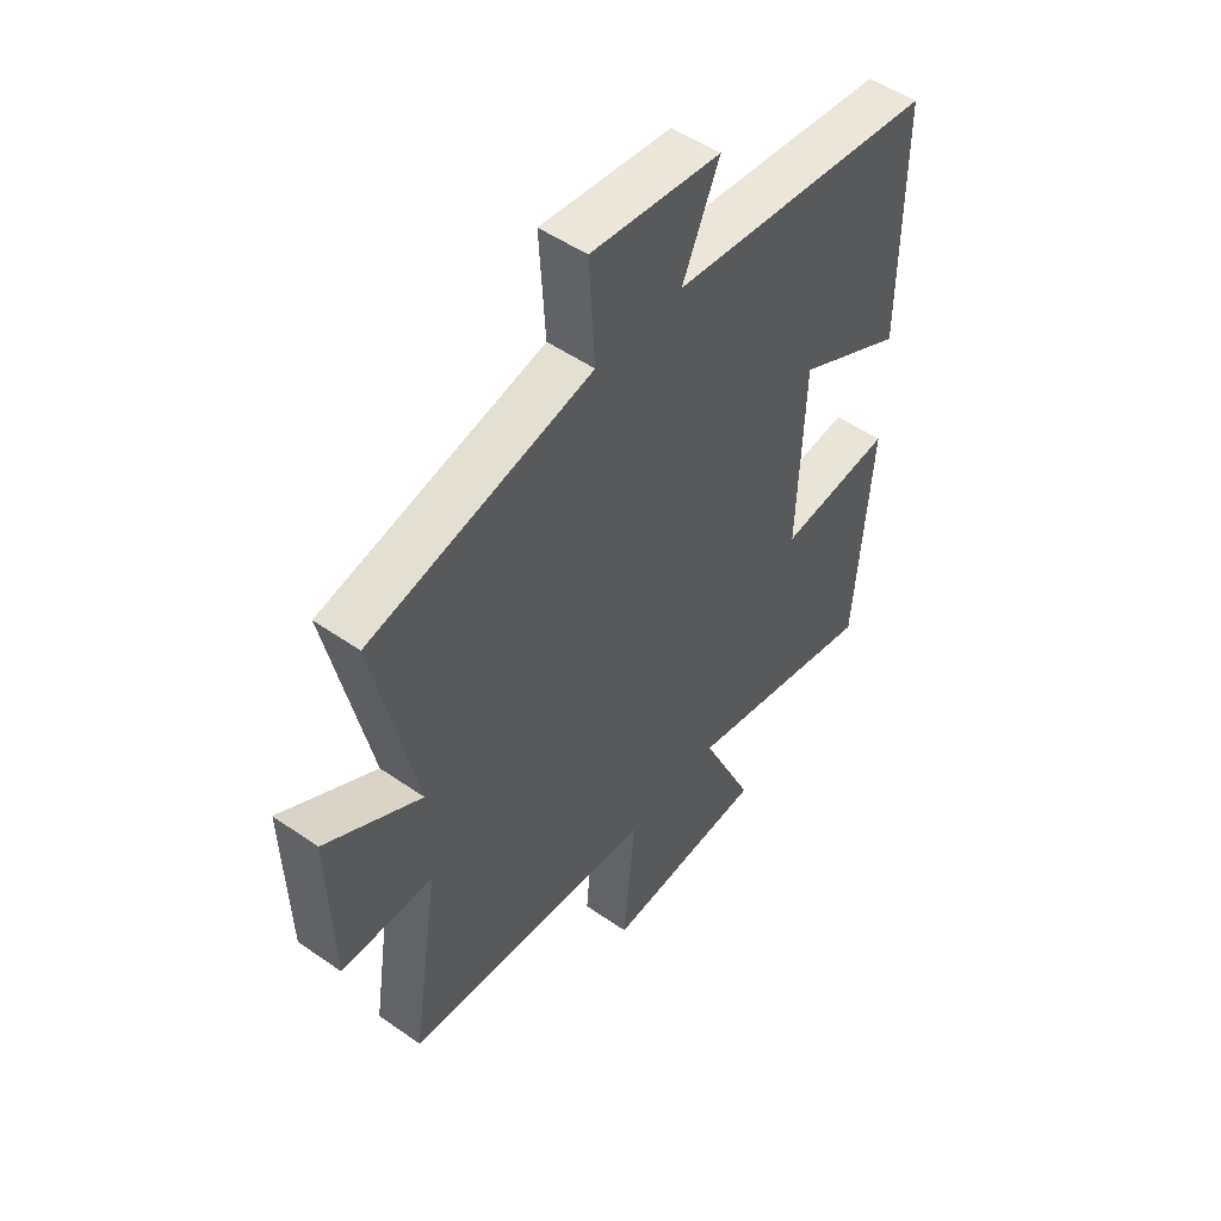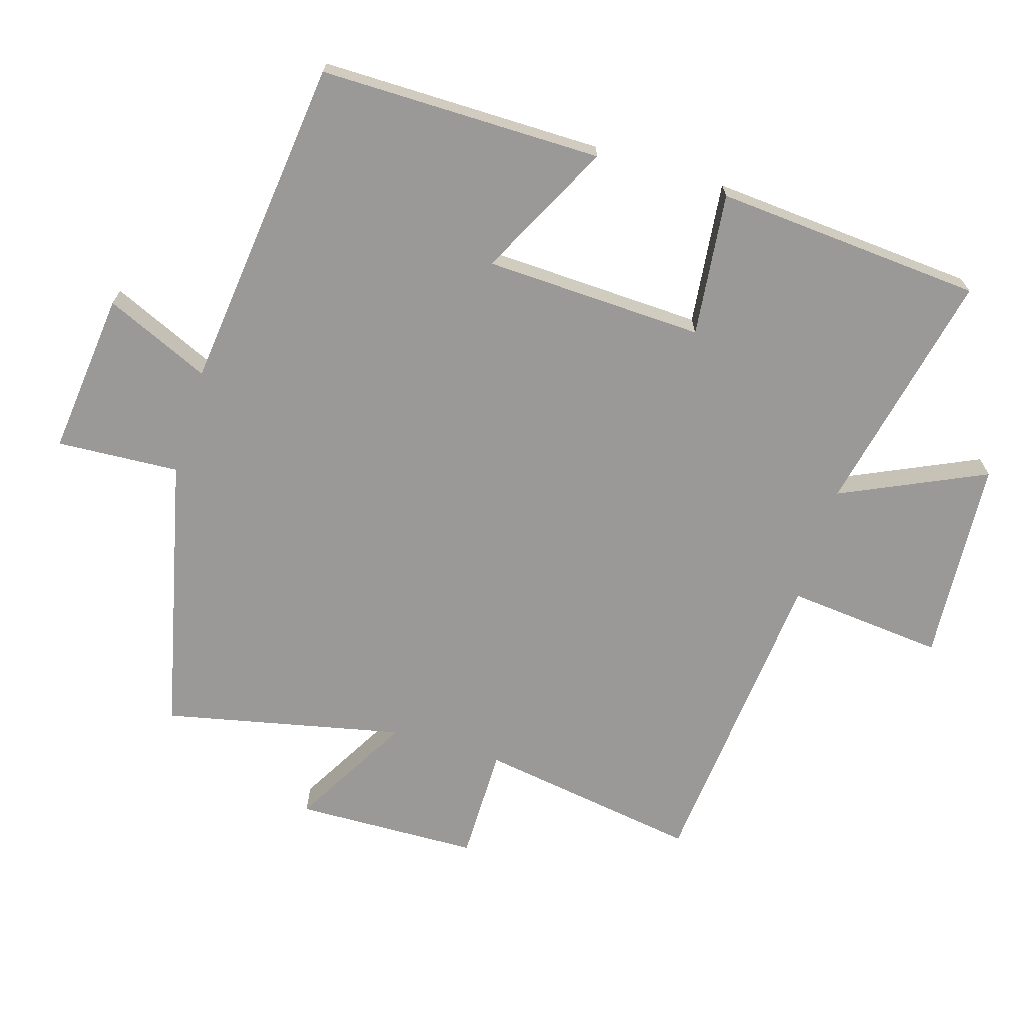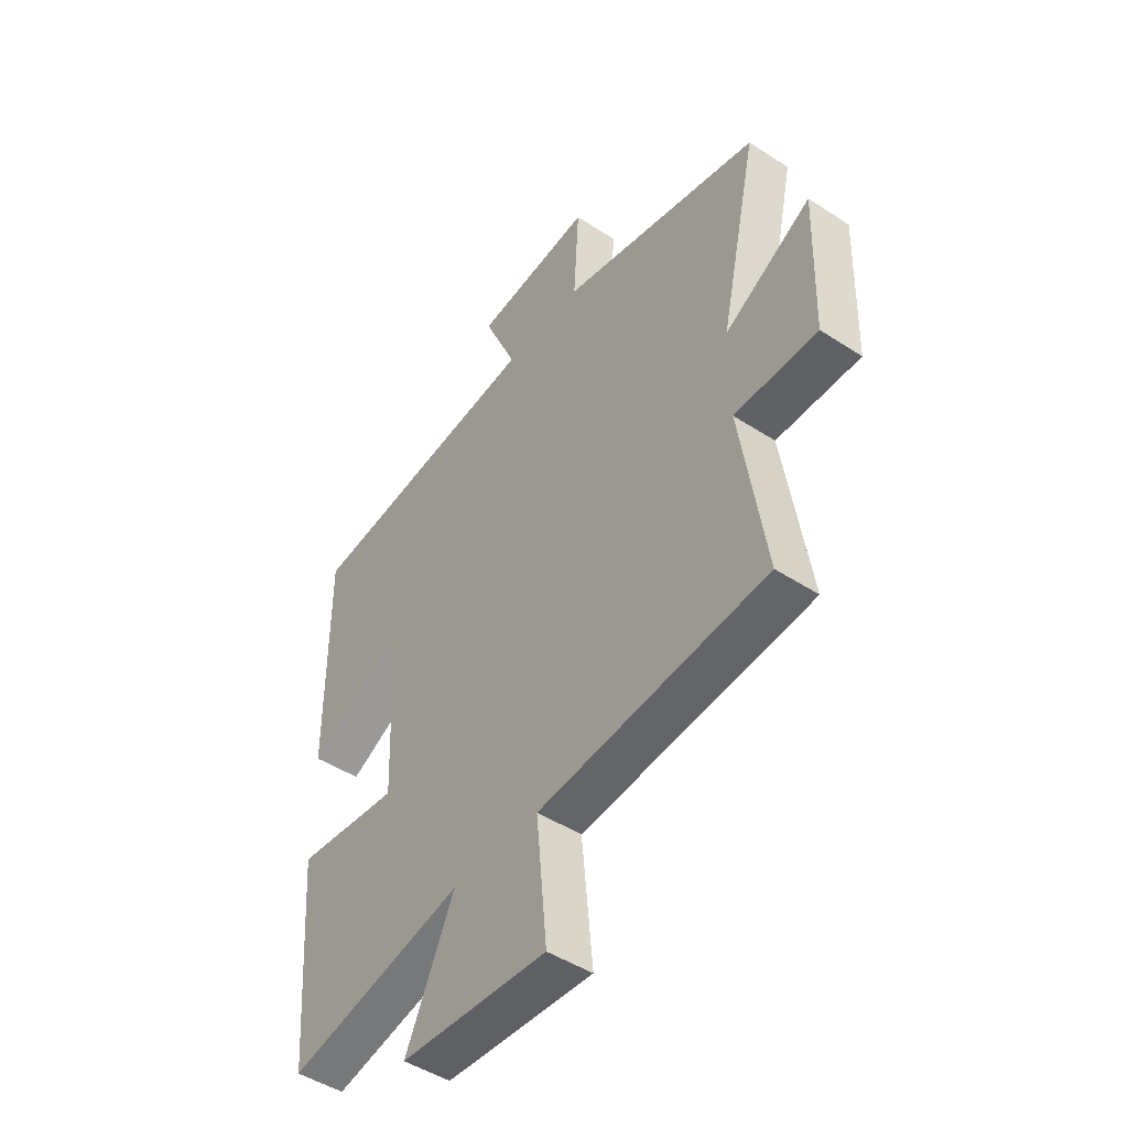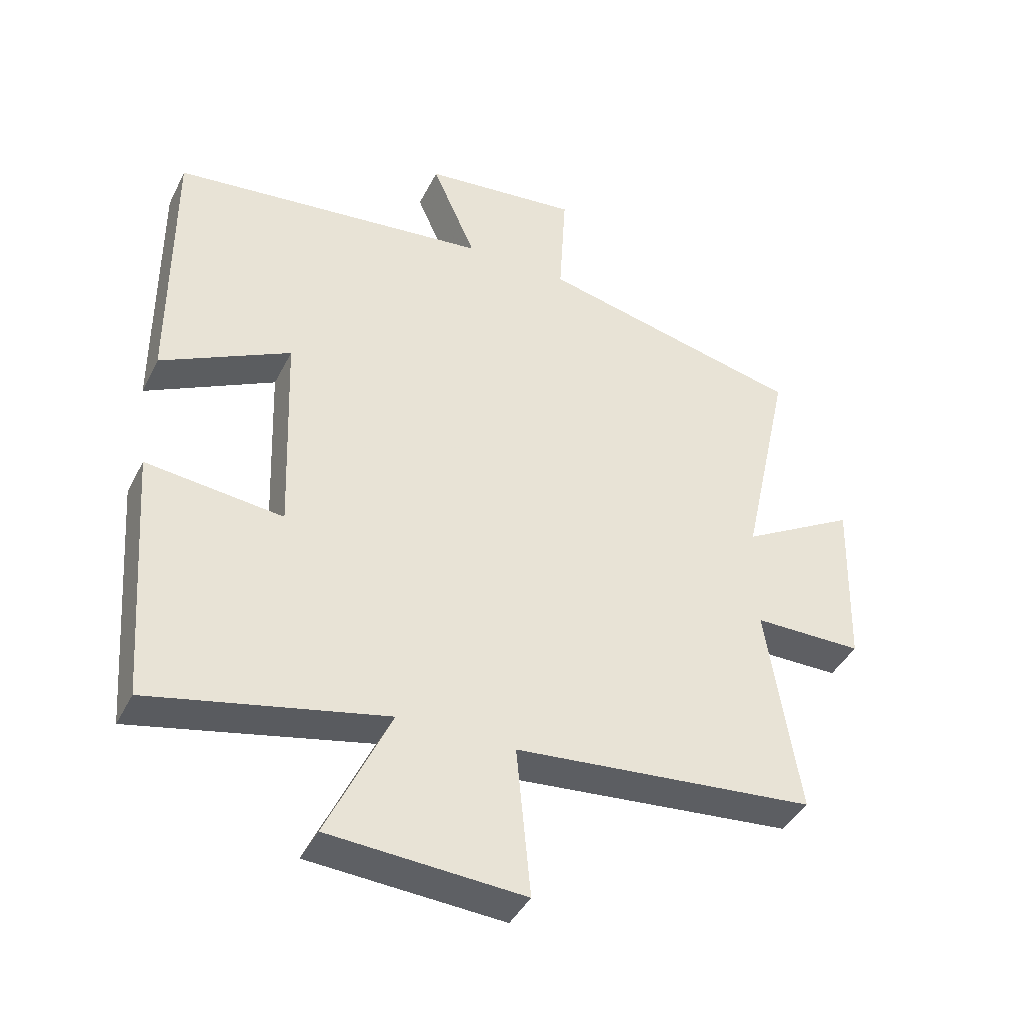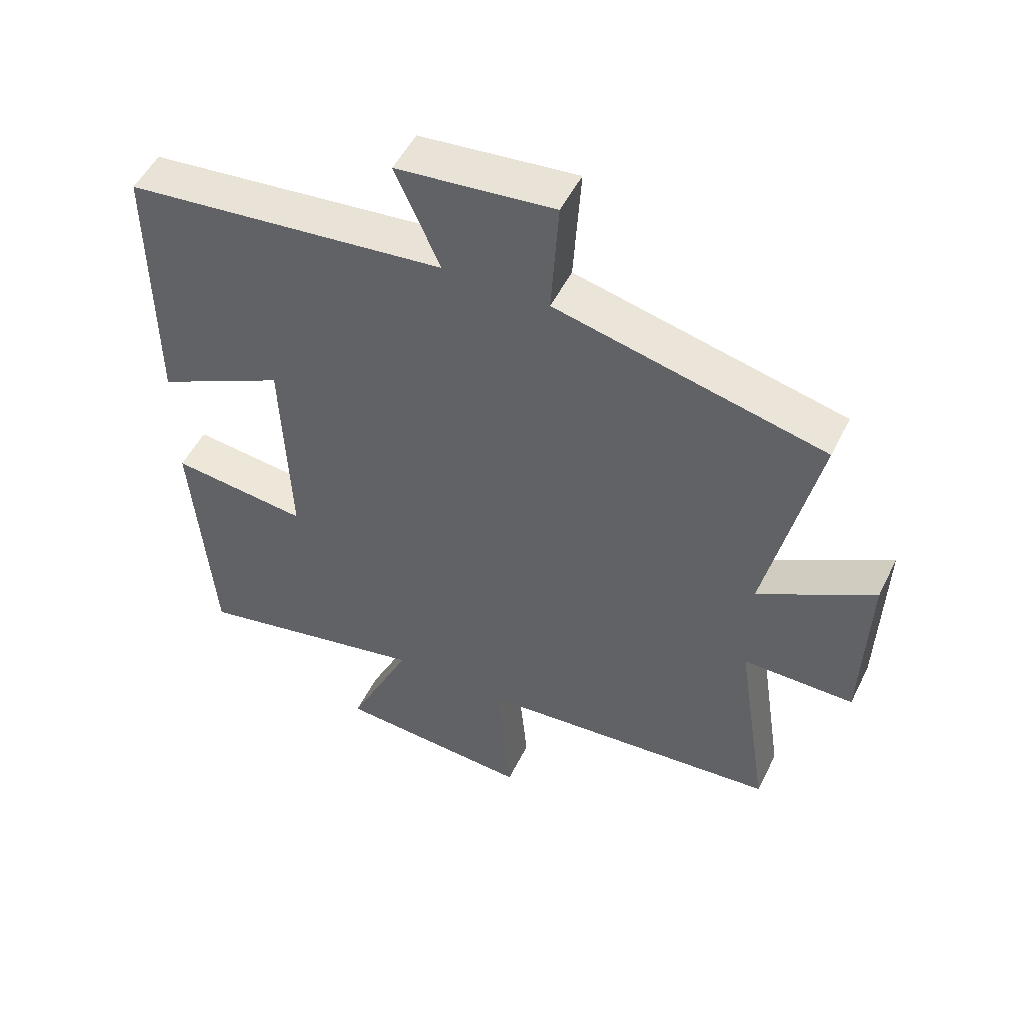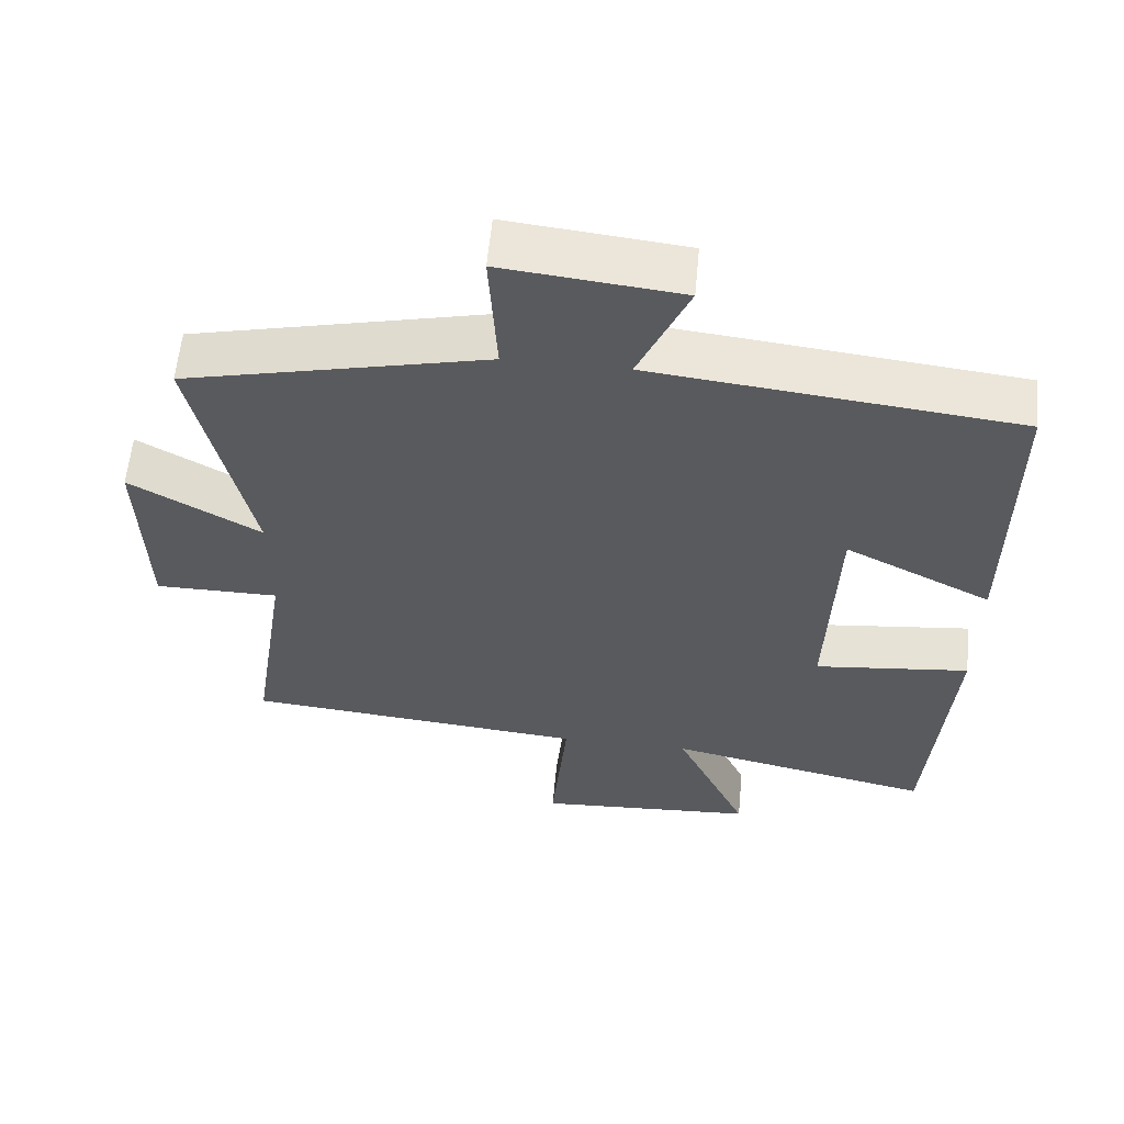
<metadata>
{"format":"obj","ext":"obj","renderer":"f3d","projection":"perspective","resolution":1024,"background":"white","views":[{"elev":50.5,"azim":-52.6,"up":"+Z"},{"elev":-69.1,"azim":72.9,"up":"+Y"},{"elev":-47.1,"azim":-126.4,"up":"+Z"},{"elev":-41.5,"azim":155.1,"up":"+Z"},{"elev":51.5,"azim":-154.2,"up":"+Z"},{"elev":58.9,"azim":5.4,"up":"+Z"}]}
</metadata>
<code>
v 0.501 0.07 0.445
v 0.5 0.07 0.023
v 0.298 0.07 0.125
v 0.286 0.07 -0.203
v 0.5 0.07 -0.179
v 0.47 0.07 -0.579
v 0.103 0.07 -0.5
v 0.203 0.07 -0.715
v -0.101 0.07 -0.735
v -0.079 0.07 -0.5
v -0.551 0.07 -0.457
v -0.5 0.07 -0.126
v -0.671 0.07 -0.126
v -0.679 0.07 0.148
v -0.5 0.07 0.046
v -0.578 0.07 0.403
v -0.163 0.07 0.5
v -0.174 0.07 0.683
v 0.07 0.07 0.657
v 0.001 0.07 0.5
v 0.501 0 0.445
v 0.5 0 0.023
v 0.298 0 0.125
v 0.286 0 -0.203
v 0.5 0 -0.179
v 0.47 0 -0.579
v 0.103 0 -0.5
v 0.203 0 -0.715
v -0.101 0 -0.735
v -0.079 0 -0.5
v -0.551 0 -0.457
v -0.5 0 -0.126
v -0.671 0 -0.126
v -0.679 0 0.148
v -0.5 0 0.046
v -0.578 0 0.403
v -0.163 0 0.5
v -0.174 0 0.683
v 0.07 0 0.657
v 0.001 0 0.5
f 17 18 19 20
f 15 16 17 20
f 15 20 1
f 12 13 14 15
f 12 15 1
f 10 11 12
f 7 8 9 10
f 7 10 12
f 4 5 6 7
f 3 4 7 12
f 1 2 3
f 1 3 12
f 40 39 38 37
f 40 37 36 35
f 21 40 35
f 35 34 33 32
f 21 35 32
f 32 31 30
f 30 29 28 27
f 32 30 27
f 27 26 25 24
f 32 27 24 23
f 23 22 21
f 32 23 21
f 1 21 22 2
f 2 22 23 3
f 3 23 24 4
f 4 24 25 5
f 5 25 26 6
f 6 26 27 7
f 7 27 28 8
f 8 28 29 9
f 9 29 30 10
f 10 30 31 11
f 11 31 32 12
f 12 32 33 13
f 13 33 34 14
f 14 34 35 15
f 15 35 36 16
f 16 36 37 17
f 17 37 38 18
f 18 38 39 19
f 19 39 40 20
f 20 40 21 1

</code>
